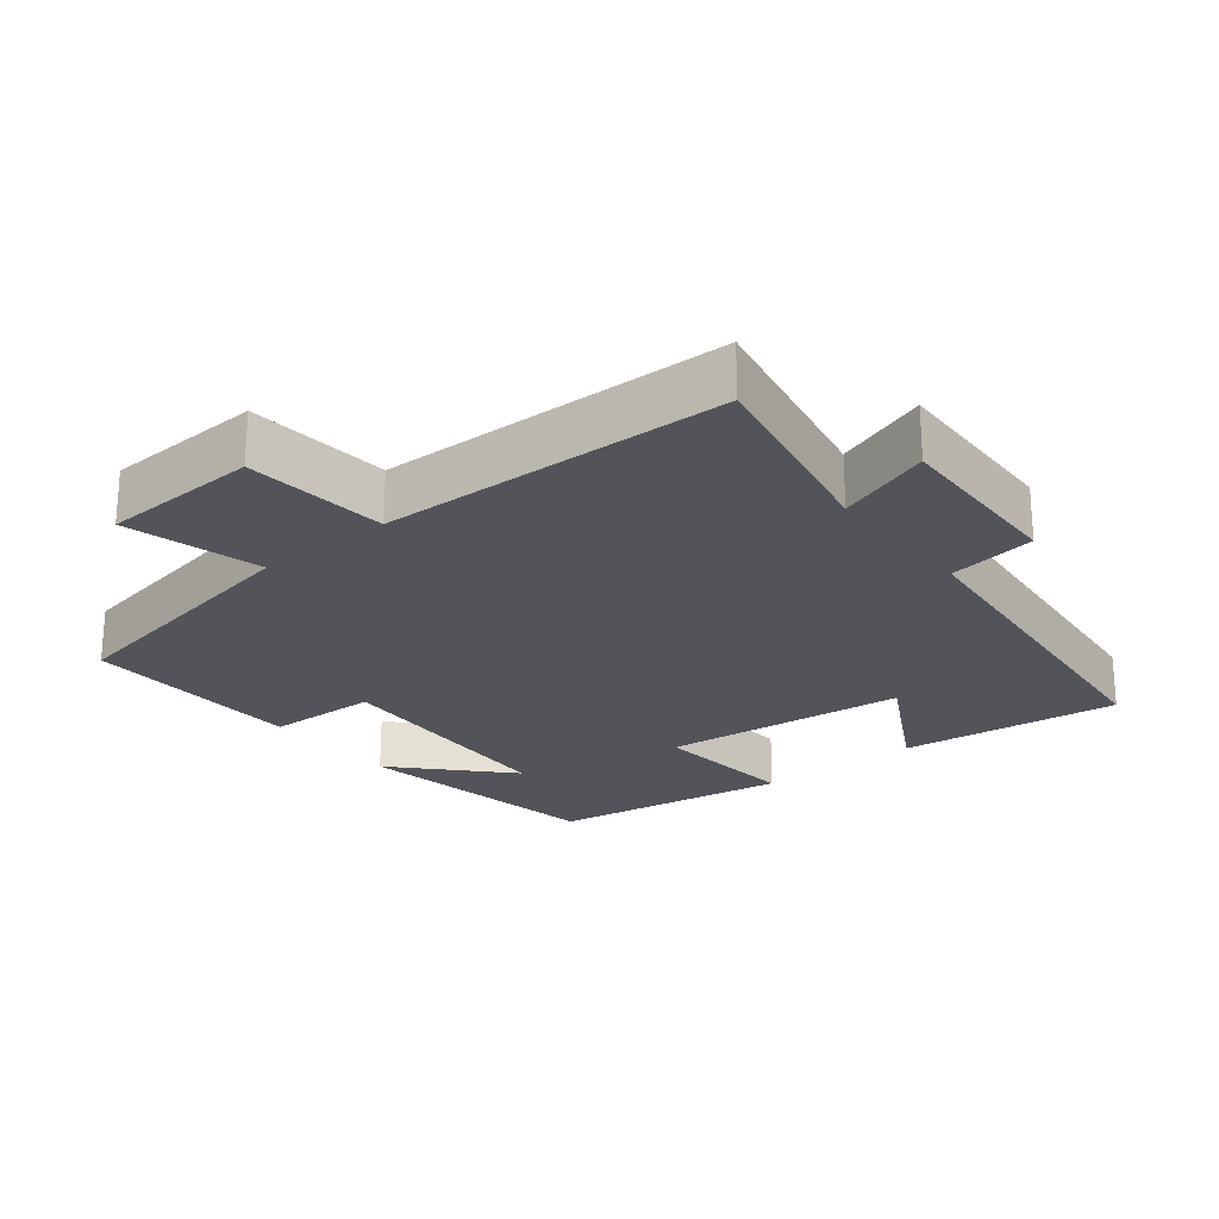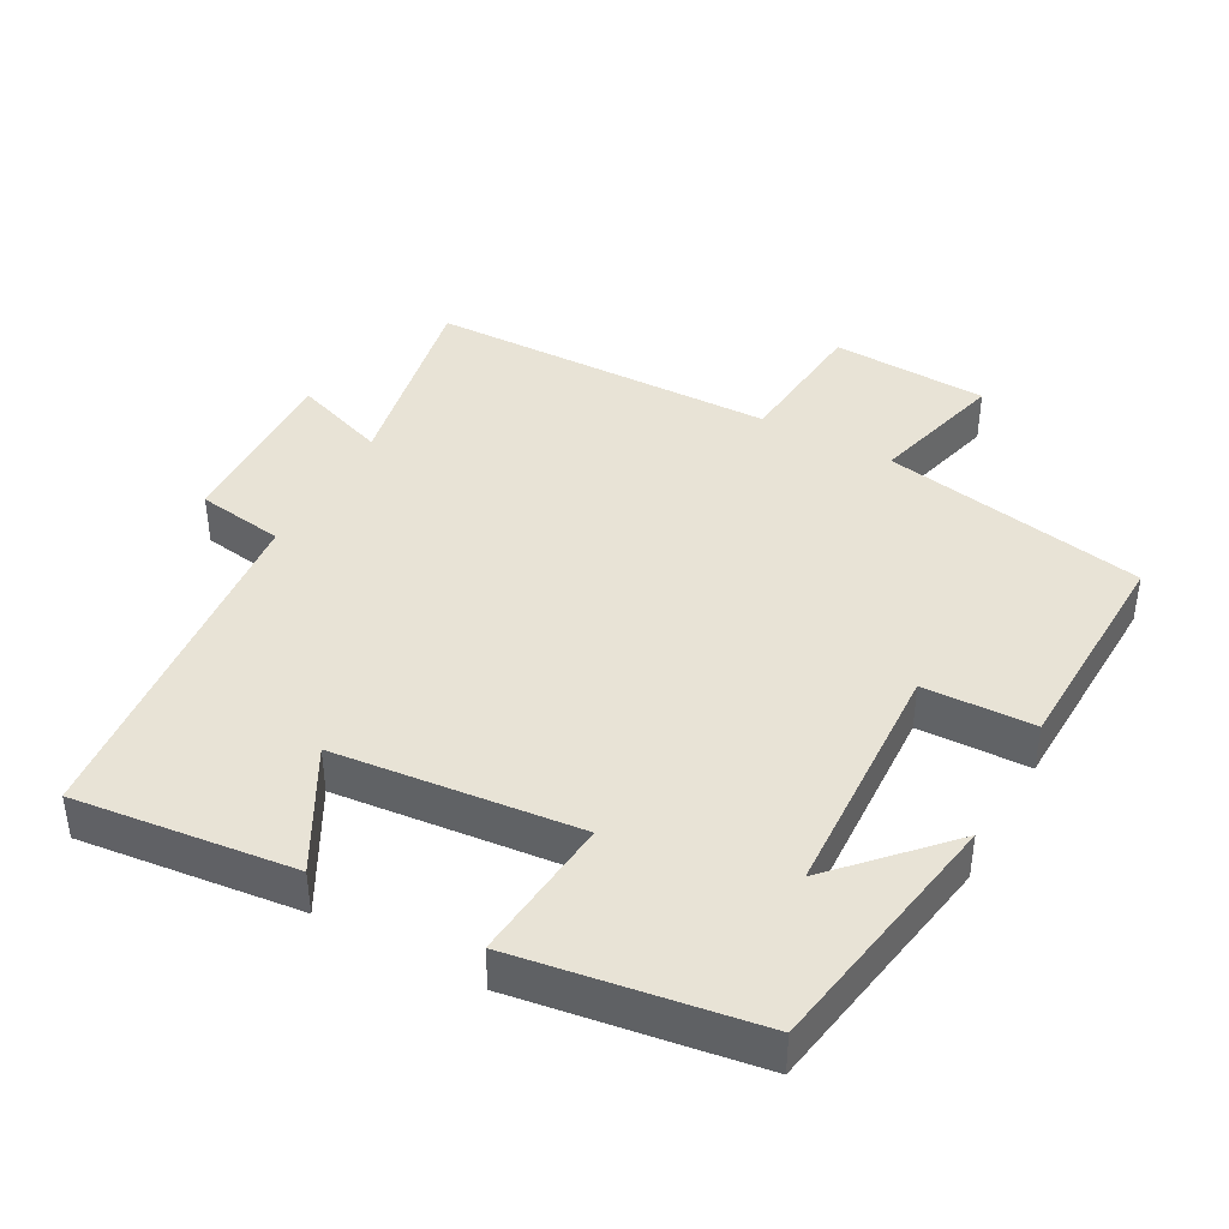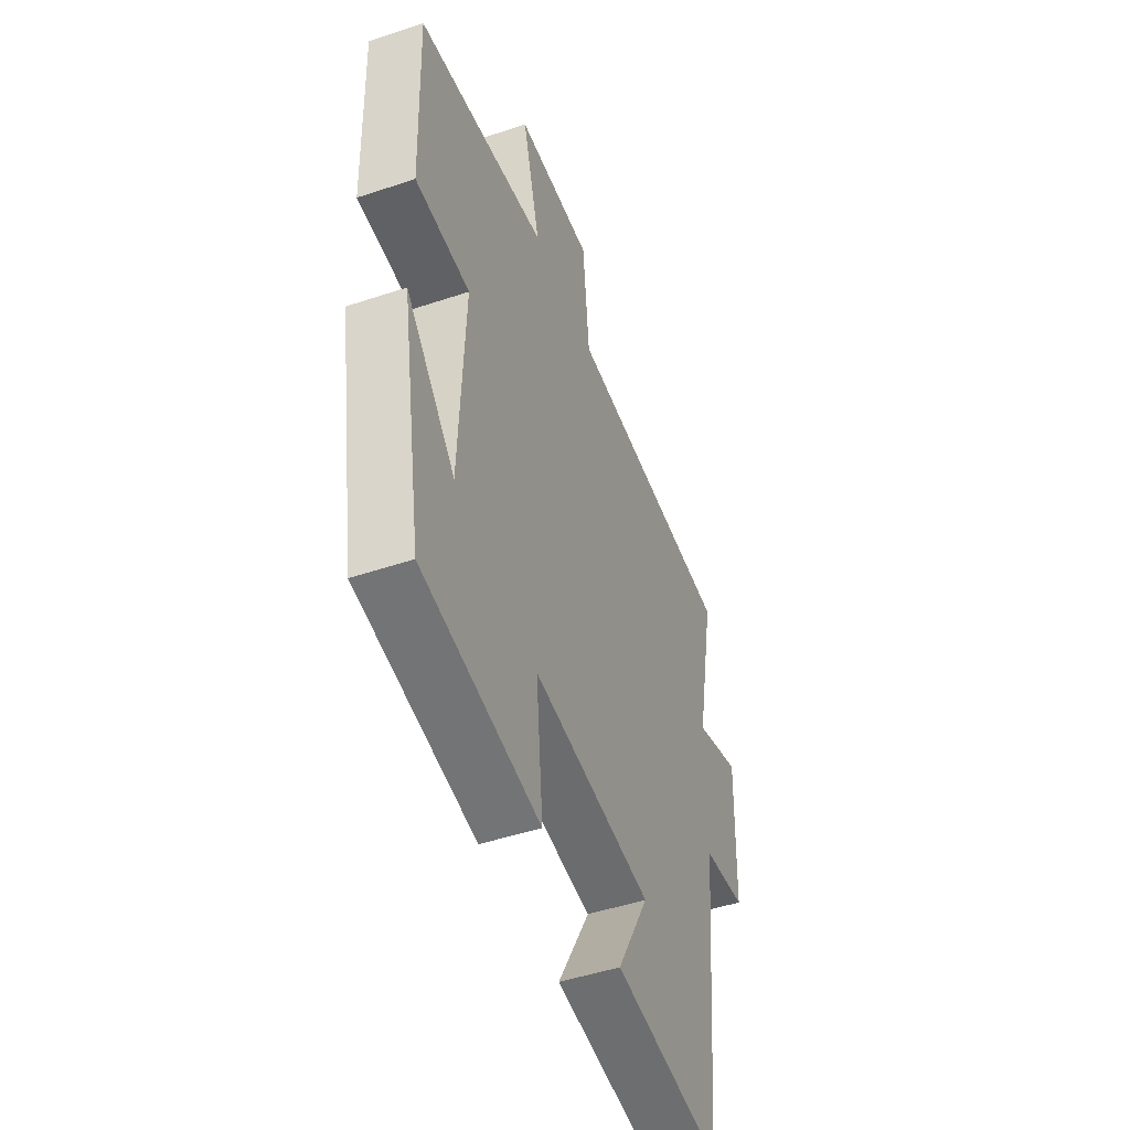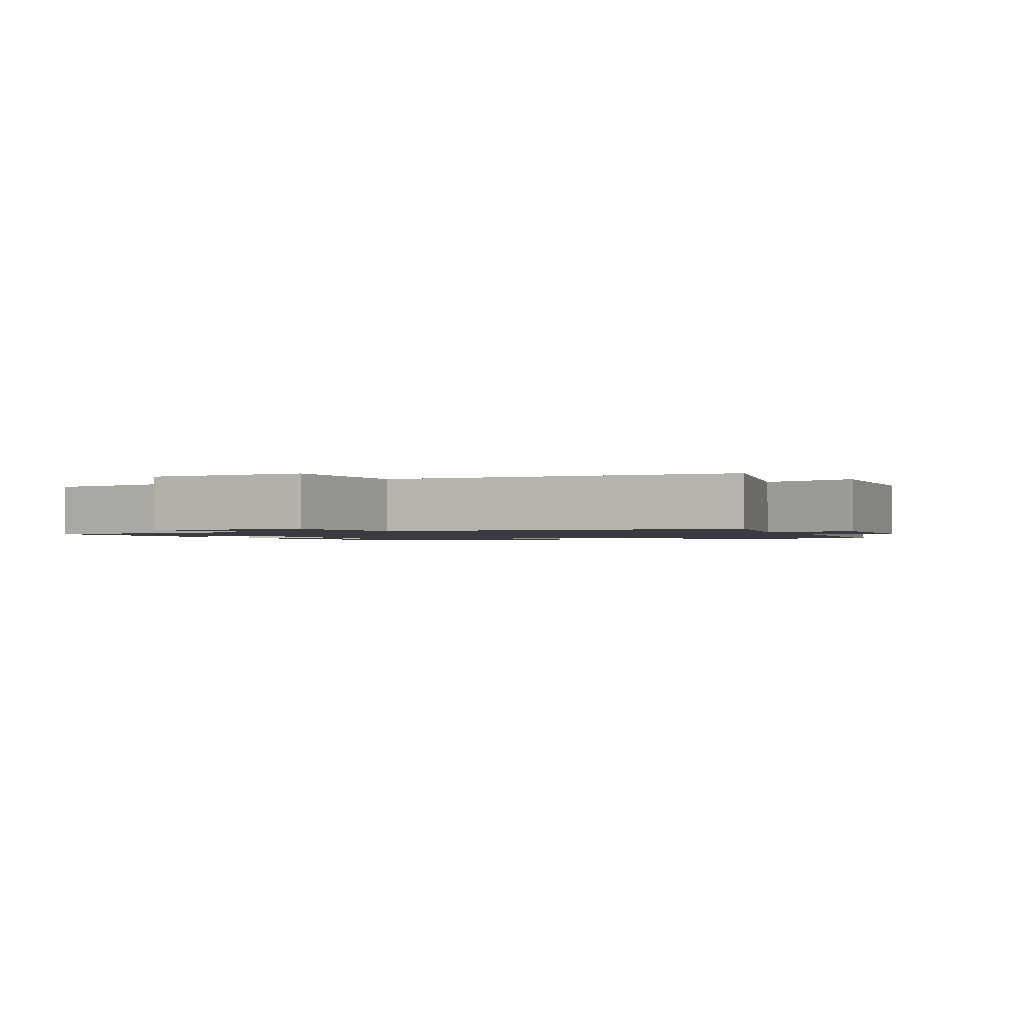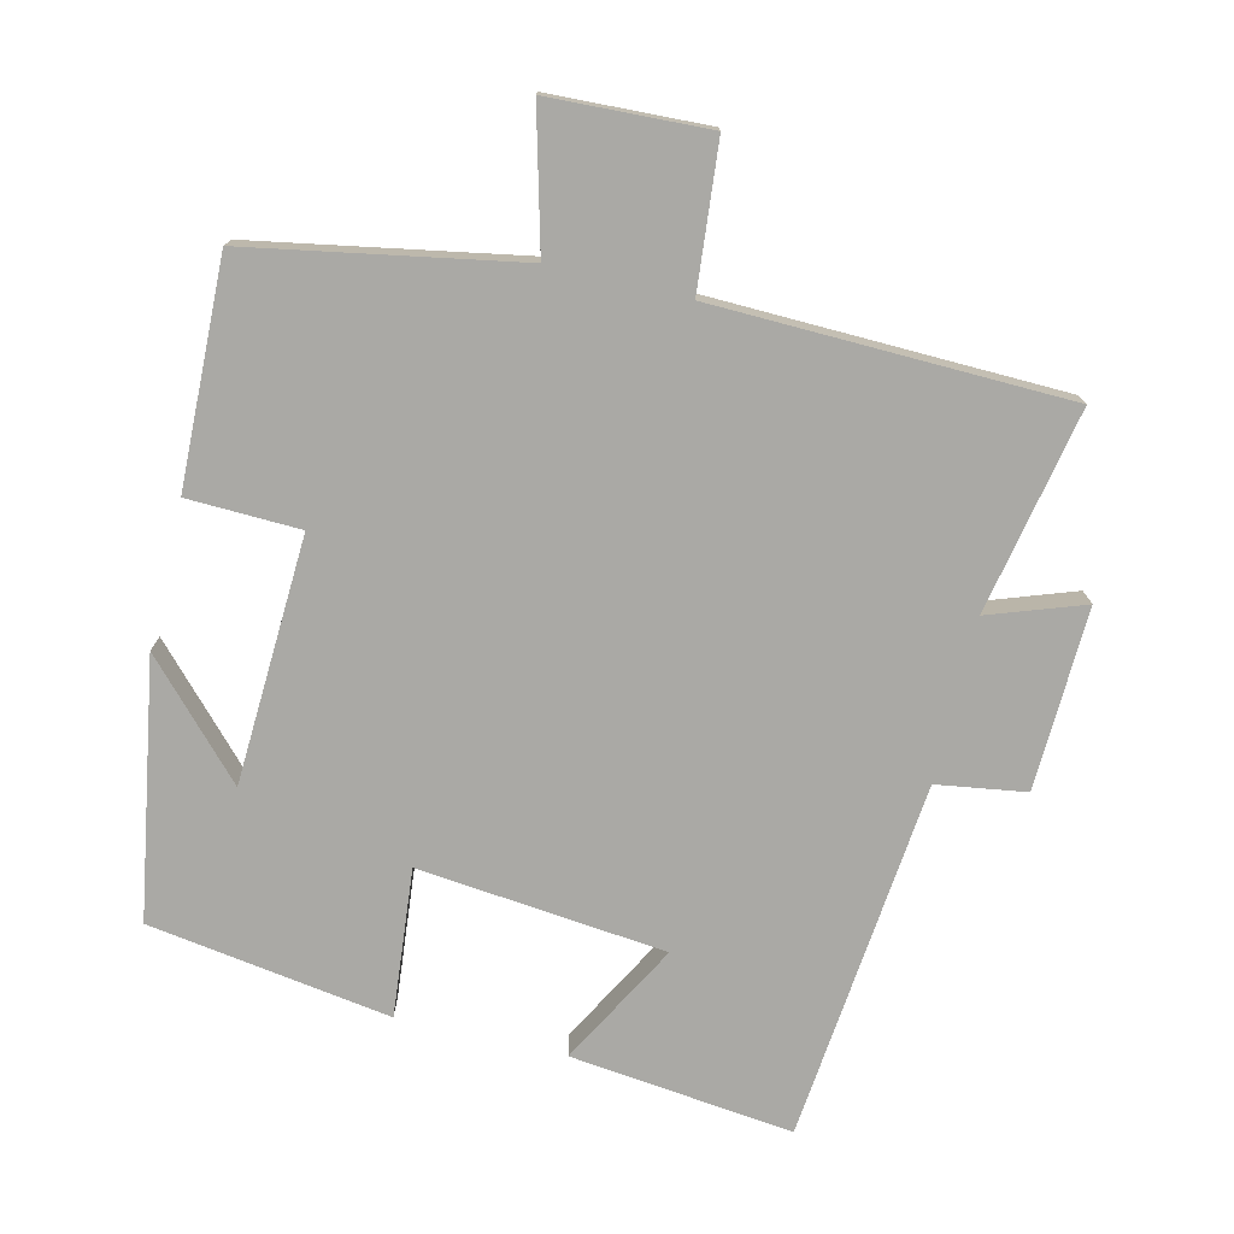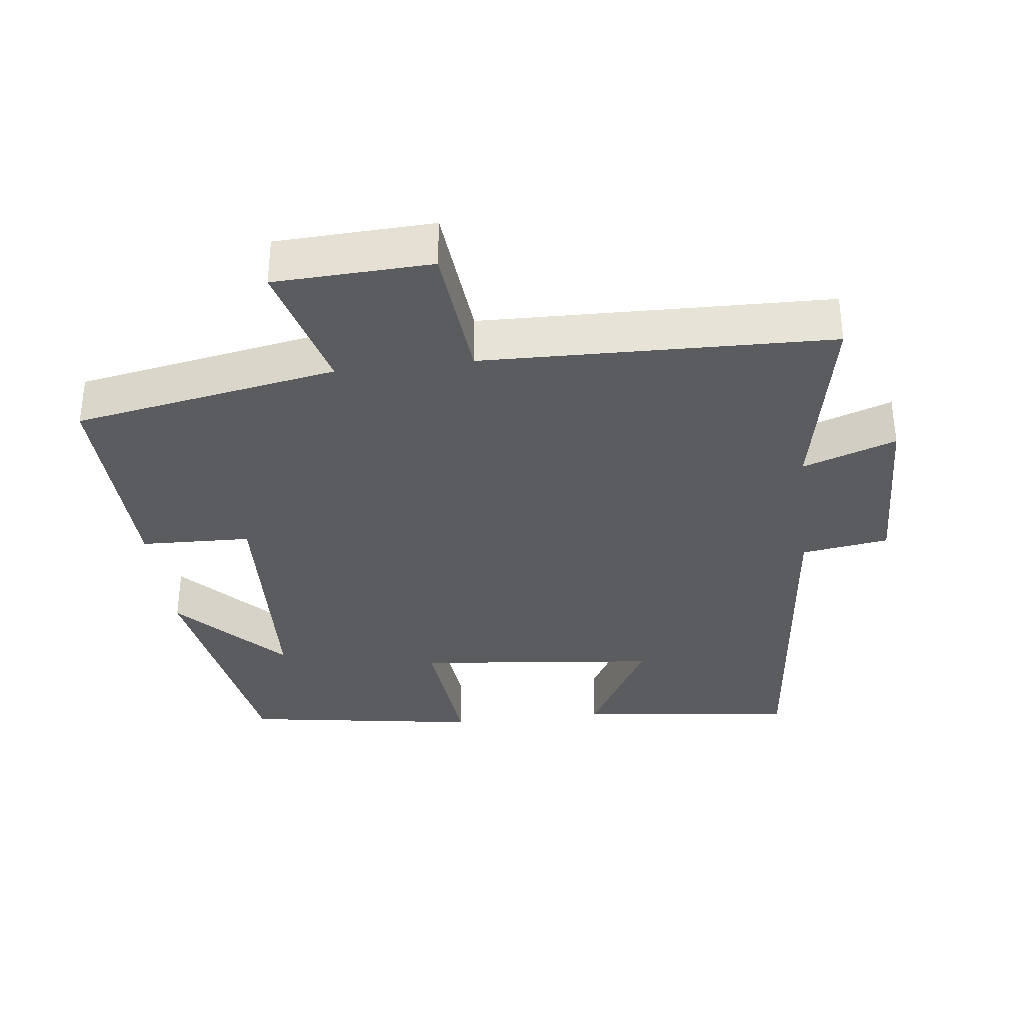
<metadata>
{"format":"obj","ext":"obj","renderer":"f3d","projection":"perspective","resolution":1024,"background":"white","views":[{"elev":-23.8,"azim":38.6,"up":"+Y"},{"elev":41.4,"azim":-151.3,"up":"+Y"},{"elev":-48.3,"azim":-69.5,"up":"+Z"},{"elev":-1.4,"azim":23.5,"up":"+Y"},{"elev":-75.4,"azim":-13.5,"up":"+Y"},{"elev":-34.4,"azim":6.8,"up":"+Y"}]}
</metadata>
<code>
v -0.51 0.07 0.431
v -0.133 0.07 0.5
v -0.184 0.07 0.693
v 0.04 0.07 0.703
v 0.059 0.07 0.5
v 0.556 0.07 0.488
v 0.5 0.07 0.2
v 0.633 0.07 0.247
v 0.625 0.07 -0.009
v 0.5 0.07 -0.028
v 0.45 0.07 -0.536
v 0.136 0.07 -0.5
v 0.23 0.07 -0.328
v -0.118 0.07 -0.292
v -0.098 0.07 -0.5
v -0.439 0.07 -0.448
v -0.5 0.07 -0.087
v -0.358 0.07 -0.238
v -0.342 0.07 0.11
v -0.5 0.07 0.115
v -0.51 0 0.431
v -0.133 0 0.5
v -0.184 0 0.693
v 0.04 0 0.703
v 0.059 0 0.5
v 0.556 0 0.488
v 0.5 0 0.2
v 0.633 0 0.247
v 0.625 0 -0.009
v 0.5 0 -0.028
v 0.45 0 -0.536
v 0.136 0 -0.5
v 0.23 0 -0.328
v -0.118 0 -0.292
v -0.098 0 -0.5
v -0.439 0 -0.448
v -0.5 0 -0.087
v -0.358 0 -0.238
v -0.342 0 0.11
v -0.5 0 0.115
f 19 20 1 2
f 18 19 2
f 16 17 18
f 14 15 16 18
f 13 14 18 2
f 10 11 12 13
f 10 13 2 3
f 7 8 9 10
f 5 6 7
f 5 7 10
f 3 4 5
f 3 5 10
f 22 21 40 39
f 22 39 38
f 38 37 36
f 38 36 35 34
f 22 38 34 33
f 33 32 31 30
f 23 22 33 30
f 30 29 28 27
f 27 26 25
f 30 27 25
f 25 24 23
f 30 25 23
f 1 21 22 2
f 2 22 23 3
f 3 23 24 4
f 4 24 25 5
f 5 25 26 6
f 6 26 27 7
f 7 27 28 8
f 8 28 29 9
f 9 29 30 10
f 10 30 31 11
f 11 31 32 12
f 12 32 33 13
f 13 33 34 14
f 14 34 35 15
f 15 35 36 16
f 16 36 37 17
f 17 37 38 18
f 18 38 39 19
f 19 39 40 20
f 20 40 21 1

</code>
